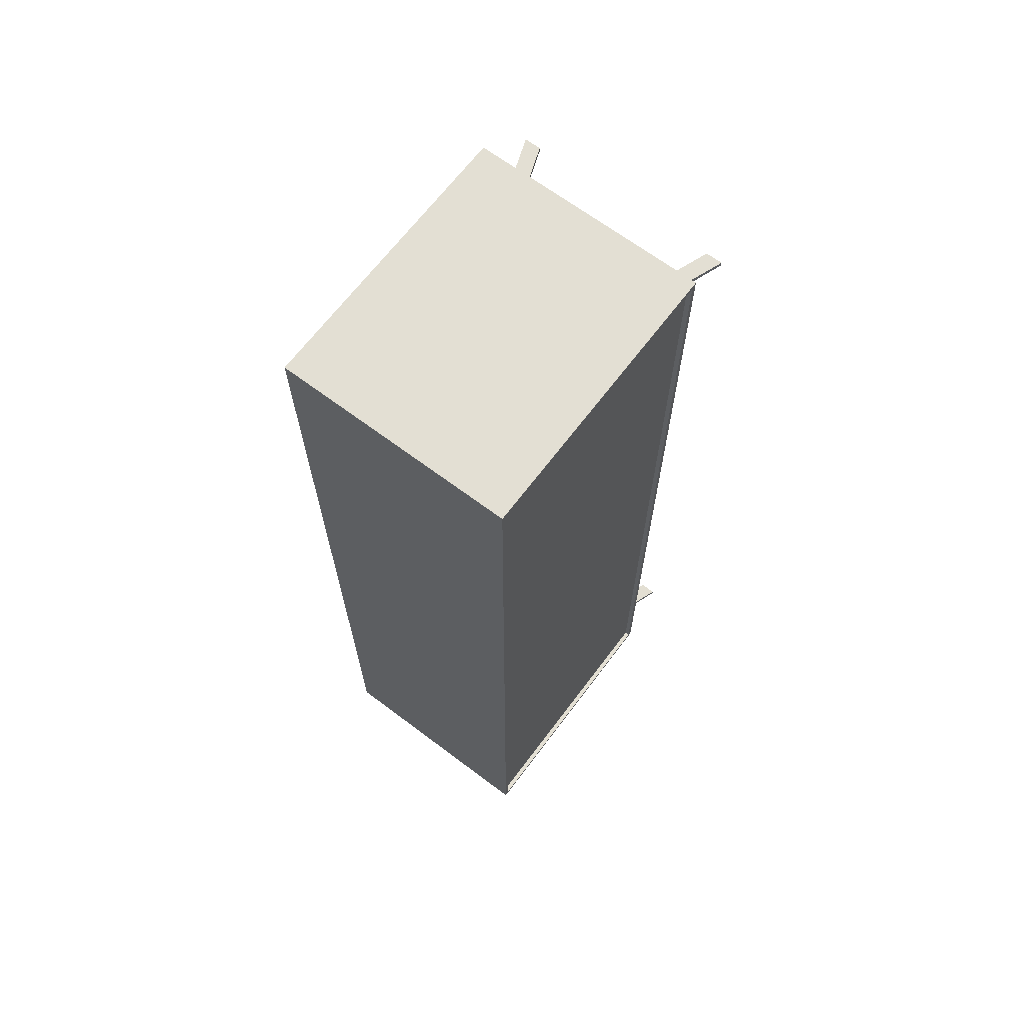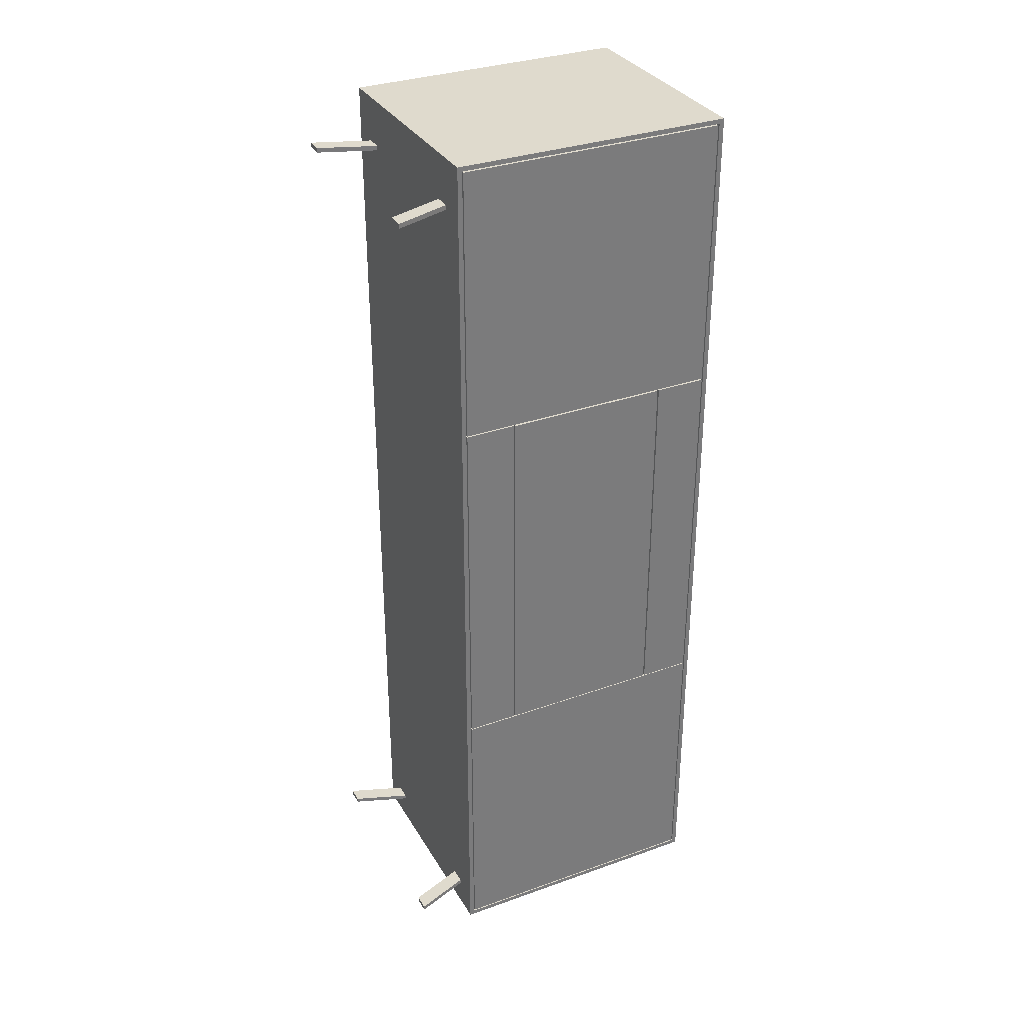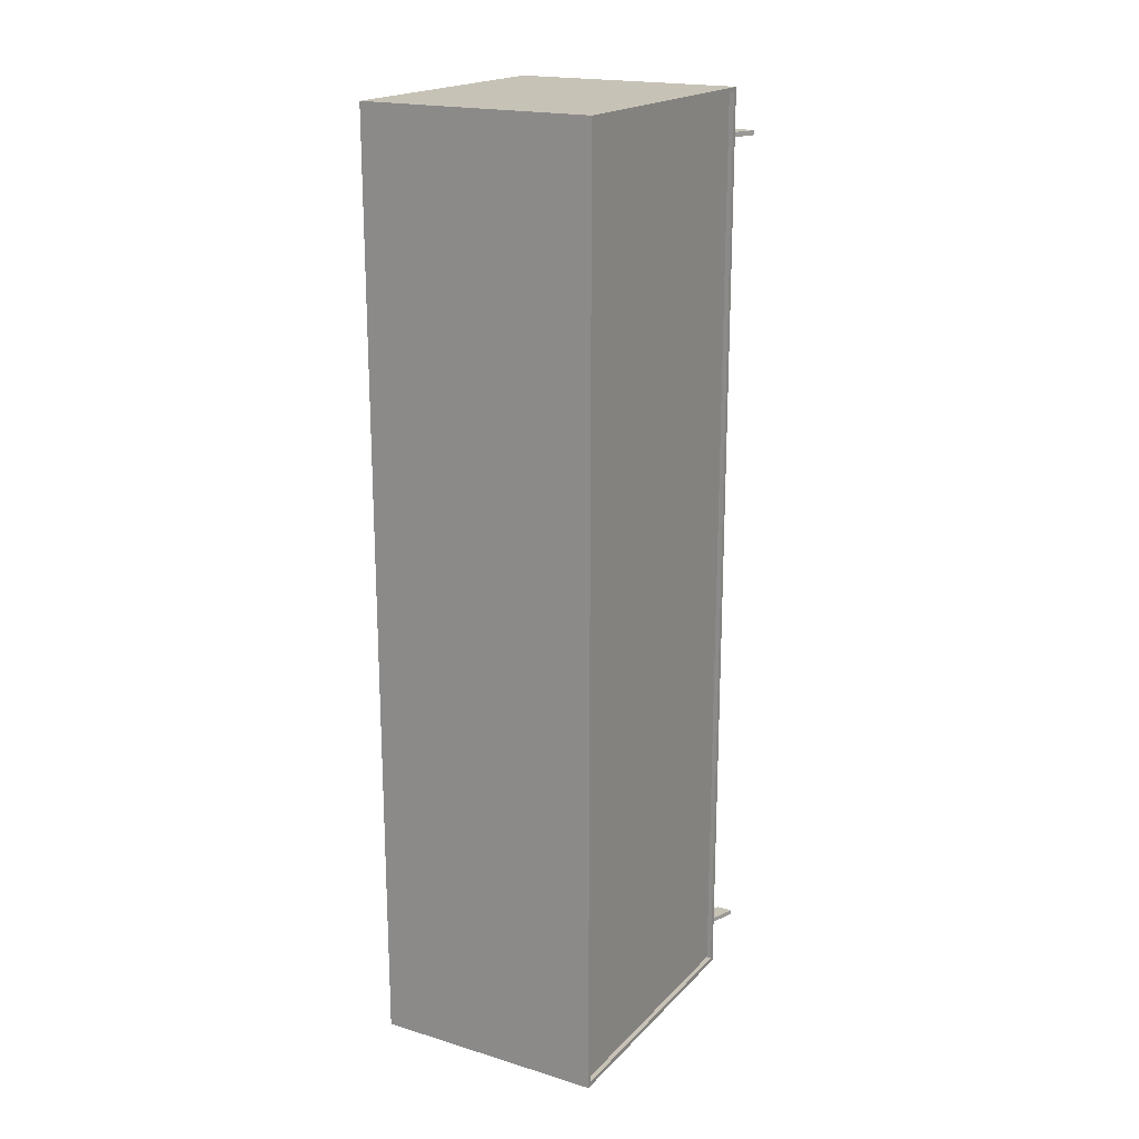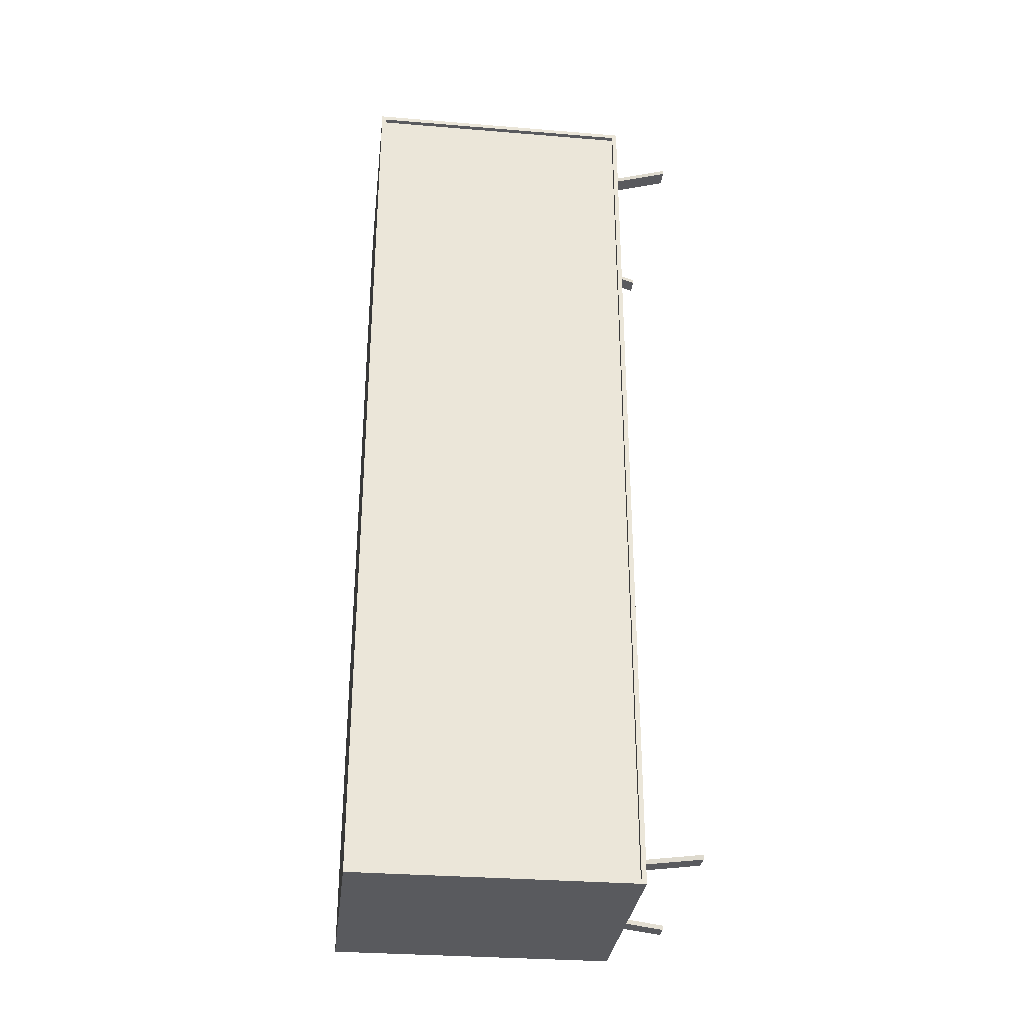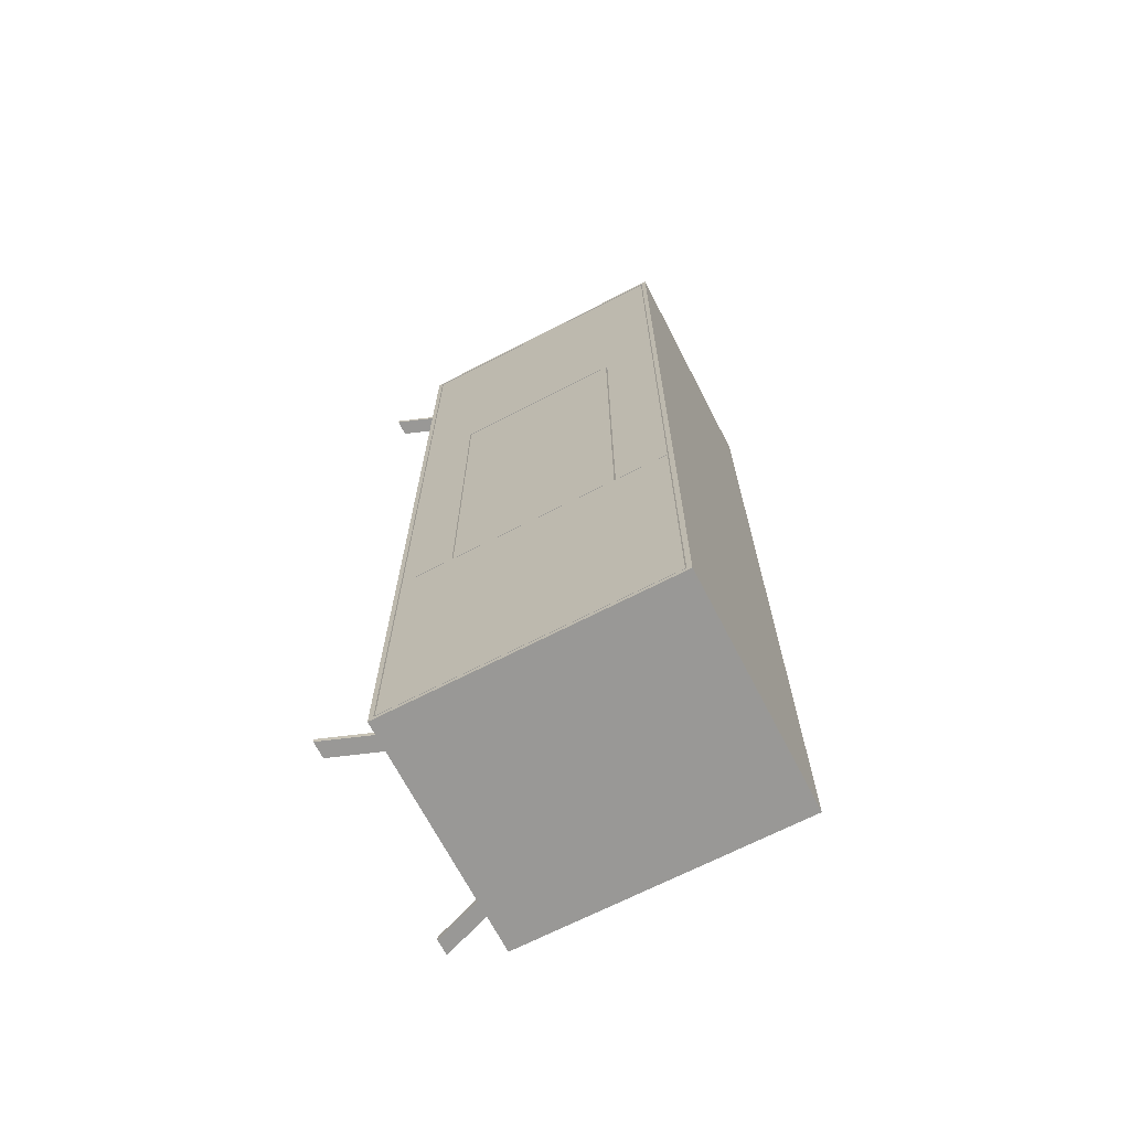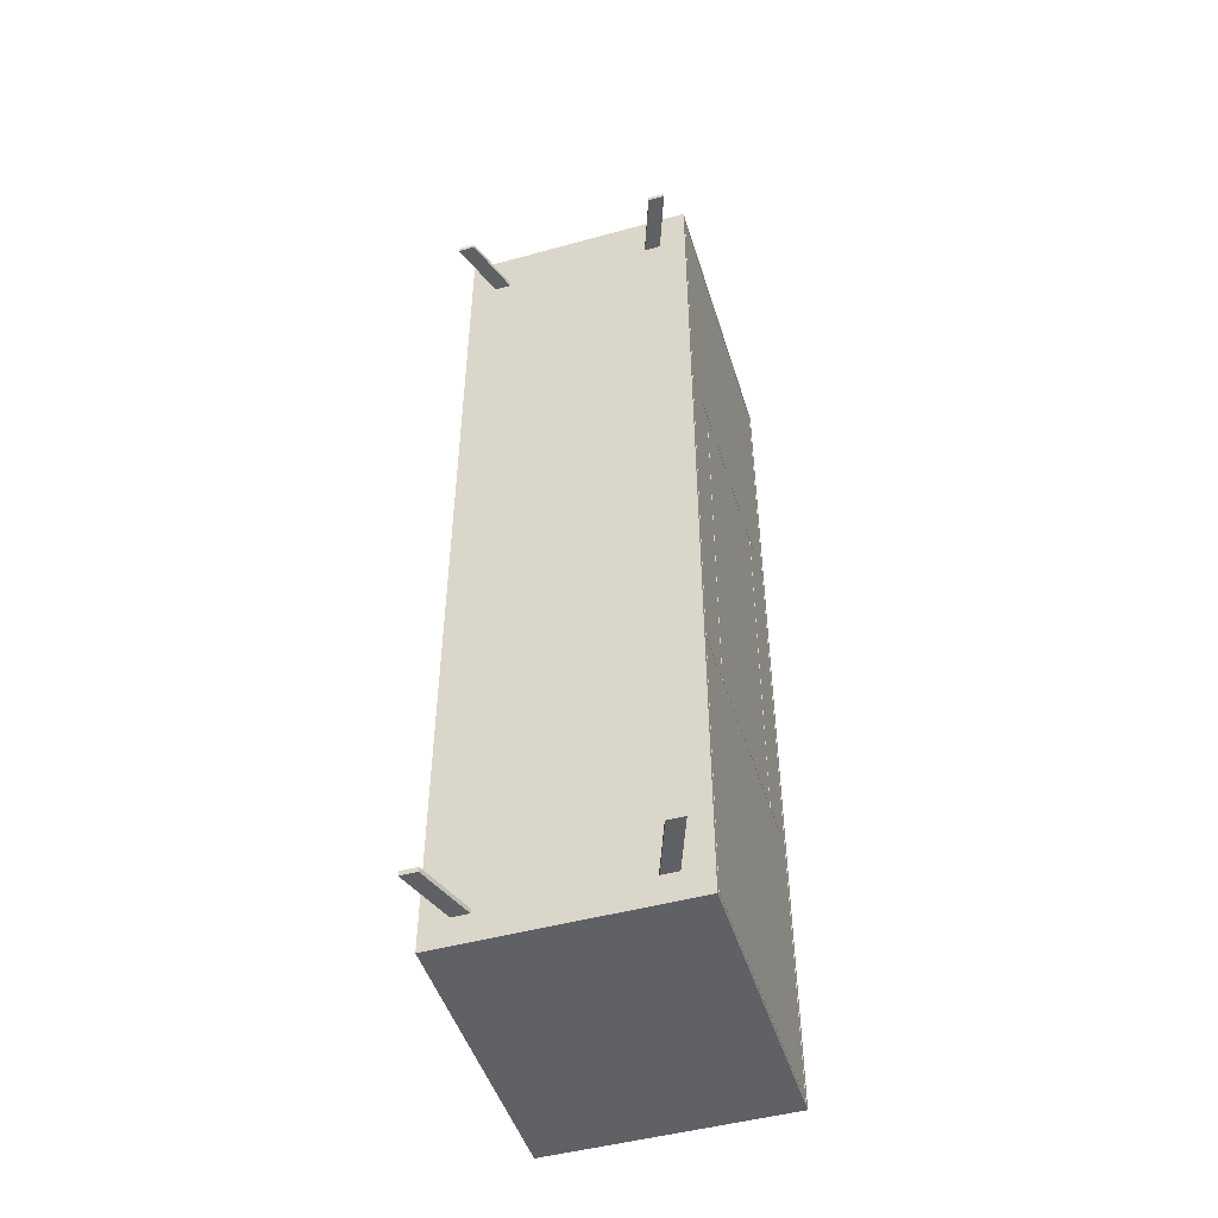
<metadata>
{"format":"obj","ext":"obj","renderer":"f3d","projection":"perspective","resolution":1024,"background":"white","views":[{"elev":67.0,"azim":-143.0,"up":"+Z"},{"elev":32.9,"azim":63.8,"up":"+Z"},{"elev":19.2,"azim":-150.4,"up":"+Z"},{"elev":-31.6,"azim":-96.6,"up":"+Z"},{"elev":-68.6,"azim":117.3,"up":"+Z"},{"elev":-48.2,"azim":17.1,"up":"+Z"}]}
</metadata>
<code>
g AT_Sideboard Foot Foot1
v -20.38 0 -93.99
v -15.95 12 -93.99
v -23.88 0 -93.99
v -19.45 12 -93.99
v -23.88 0 -93
v -19.45 12 -93
v -20.38 0 -93
v -15.95 12 -93
f 3 4 2 1
f 5 6 4 3
f 7 8 6 5
f 1 2 8 7
f 4 6 8 2
f 5 3 1 7
g AT_Sideboard Foot Foot2
v 20.17 0 -93
v 15.74 12 -93
v 23.67 0 -93
v 19.24 12 -93
v 23.67 0 -93.99
v 19.24 12 -93.99
v 20.17 0 -93.99
v 15.74 12 -93.99
f 11 12 10 9
f 13 14 12 11
f 15 16 14 13
f 9 10 16 15
f 12 14 16 10
f 13 11 9 15
g AT_Sideboard Foot Foot3
v -20.38 0 89.12
v -15.95 12 89.12
v -23.88 0 89.12
v -19.45 12 89.12
v -23.88 0 90.12
v -19.45 12 90.12
v -20.38 0 90.12
v -15.95 12 90.12
f 19 20 18 17
f 21 22 20 19
f 23 24 22 21
f 17 18 24 23
f 20 22 24 18
f 21 19 17 23
g AT_Sideboard Foot Foot4
v 20.17 0 90.12
v 15.74 12 90.12
v 23.67 0 90.12
v 19.24 12 90.12
v 23.67 0 89.12
v 19.24 12 89.12
v 20.17 0 89.12
v 15.74 12 89.12
f 27 28 26 25
f 29 30 28 27
f 31 32 30 29
f 25 26 32 31
f 28 30 32 26
f 29 27 25 31
g AT_Sideboard Sideboard Front_Right
v 22.4 13.25 -39.91
v 22.4 70.75 -39.91
v 24.97 13.25 -39.91
v 24.97 70.75 -39.91
v 24.97 13.25 -98.74
v 24.97 70.75 -98.74
v 22.4 13.25 -98.74
v 22.4 70.75 -98.74
f 35 36 34 33
f 37 38 36 35
f 39 40 38 37
f 33 34 40 39
f 36 38 40 34
f 37 35 33 39
g AT_Sideboard Sideboard Front_Left
v 22.4 13.25 98.72
v 22.4 70.75 98.72
v 24.97 13.25 98.72
v 24.97 70.75 98.72
v 24.97 13.25 39.89
v 24.97 70.75 39.89
v 22.4 13.25 39.89
v 22.4 70.75 39.89
f 43 44 42 41
f 45 46 44 43
f 47 48 46 45
f 41 42 48 47
f 44 46 48 42
f 45 43 41 47
g AT_Sideboard Sideboard Front_
v 22.4 59.75 39.62
v 22.4 70.75 39.62
v 24.97 59.75 39.62
v 24.97 70.75 39.62
v 24.97 59.75 -39.73
v 24.97 70.75 -39.73
v 22.4 59.75 -39.73
v 22.4 70.75 -39.73
f 51 52 50 49
f 53 54 52 51
f 55 56 54 53
f 49 50 56 55
f 52 54 56 50
f 53 51 49 55
g AT_Sideboard Sideboard Front
v 22.4 24.52 39.57
v 22.4 59.42 39.57
v 24.97 24.52 39.57
v 24.97 59.42 39.57
v 24.97 24.52 -39.73
v 24.97 59.42 -39.73
v 22.4 24.52 -39.73
v 22.4 59.42 -39.73
f 59 60 58 57
f 61 62 60 59
f 63 64 62 61
f 57 58 64 63
f 60 62 64 58
f 61 59 57 63
g AT_Sideboard Sideboard Front1
v 22.4 13.26 39.66
v 22.4 24.26 39.66
v 24.97 13.26 39.66
v 24.97 24.26 39.66
v 24.97 13.26 -39.69
v 24.97 24.26 -39.69
v 22.4 13.26 -39.69
v 22.4 24.26 -39.69
f 67 68 66 65
f 69 70 68 67
f 71 72 70 69
f 65 66 72 71
f 68 70 72 66
f 69 67 65 71
g AT_Sideboard Sideboard Back
v -23.98 13 99
v -23.98 71 99
v -21.41 13 99
v -21.41 71 99
v -21.41 13 -99
v -21.41 71 -99
v -23.98 13 -99
v -23.98 71 -99
f 75 76 74 73
f 77 78 76 75
f 79 80 78 77
f 73 74 80 79
f 76 78 80 74
f 77 75 73 79
g AT_Sideboard Sideboard Box
v -25 12 100
v -25 72 100
v 25 12 100
v 25 72 100
v 25 12 -100
v 25 72 -100
v -25 12 -100
v -25 72 -100
v 25 71 99
v 25 13 99
v 25 71 -99
v 25 13 -99
v -25 71 99
v -25 13 99
v -25 71 -99
v -25 13 -99
v 25 71 99
v 25 13 99
v 25 71 -99
v 25 13 -99
v -25 71 99
v -25 13 99
v -25 71 -99
v -25 13 -99
f 83 84 82 81
f 83 85 92 90
f 86 91 92 85
f 84 89 91 86
f 84 83 90 89
f 87 88 86 85
f 93 94 81 82
f 96 87 81 94
f 88 95 93 82
f 88 87 96 95
f 84 86 88 82
f 85 83 81 87
f 98 102 101 97
f 99 103 104 100
f 103 99 97 101
f 100 104 102 98

</code>
